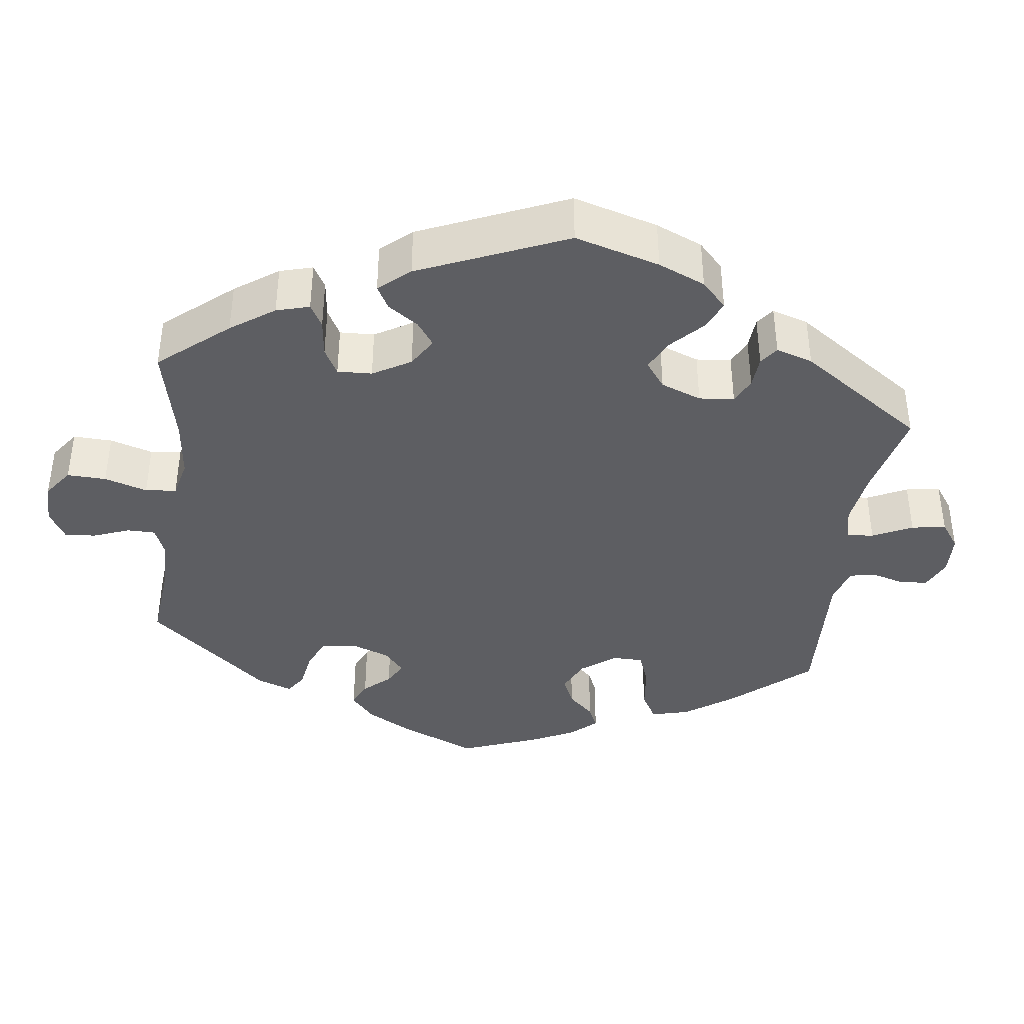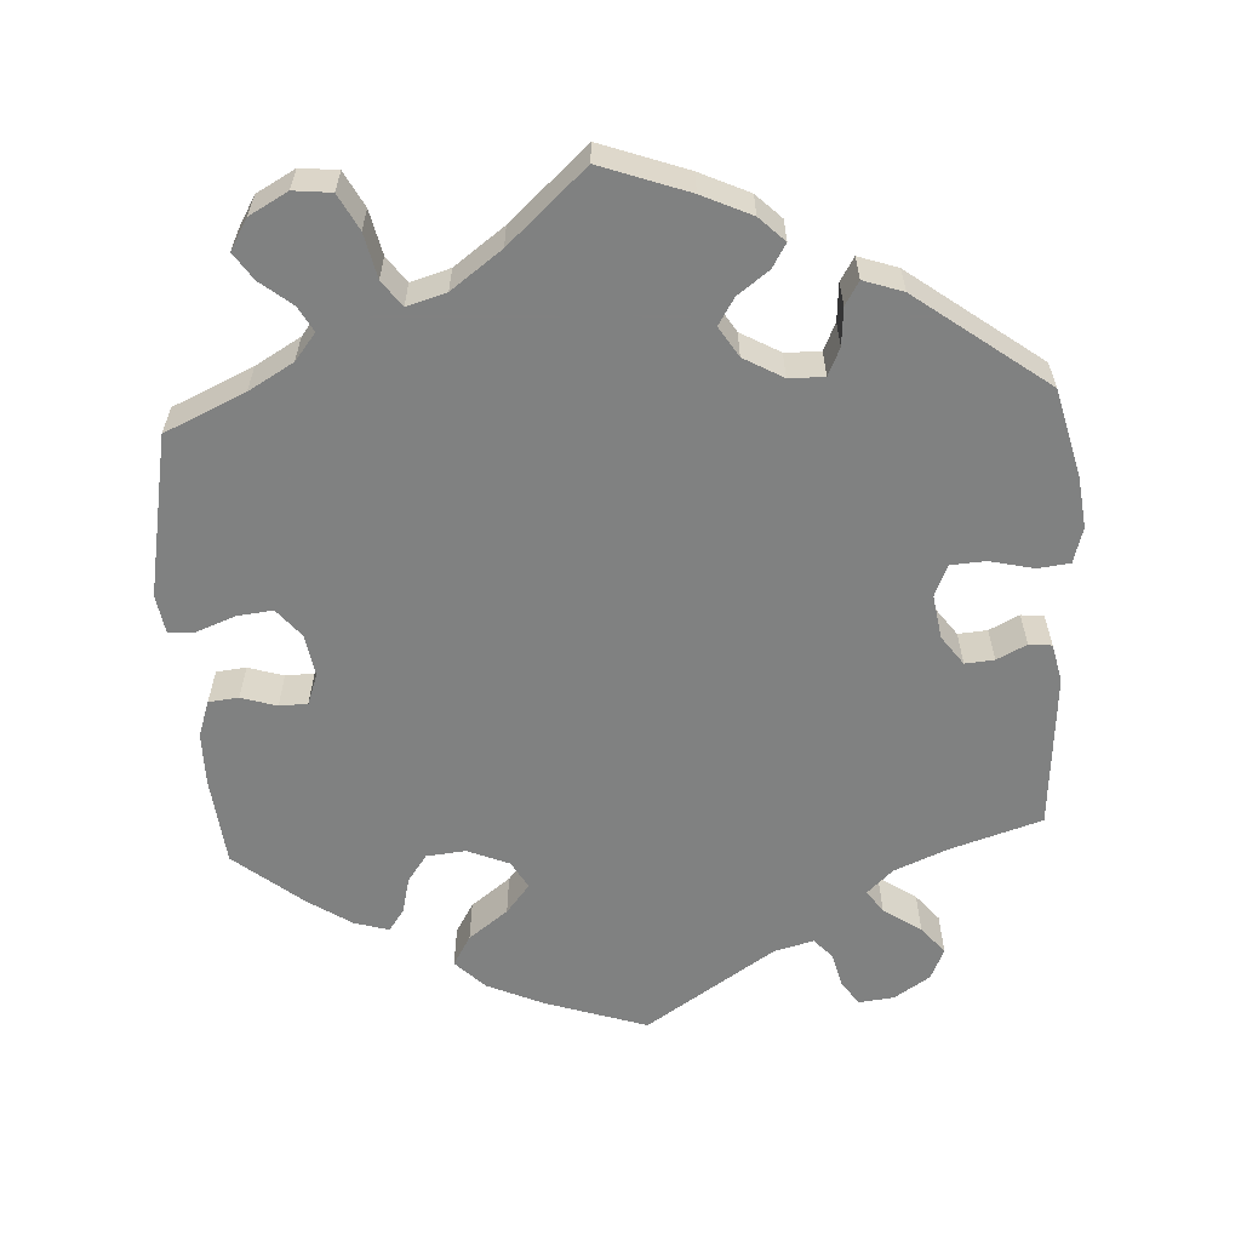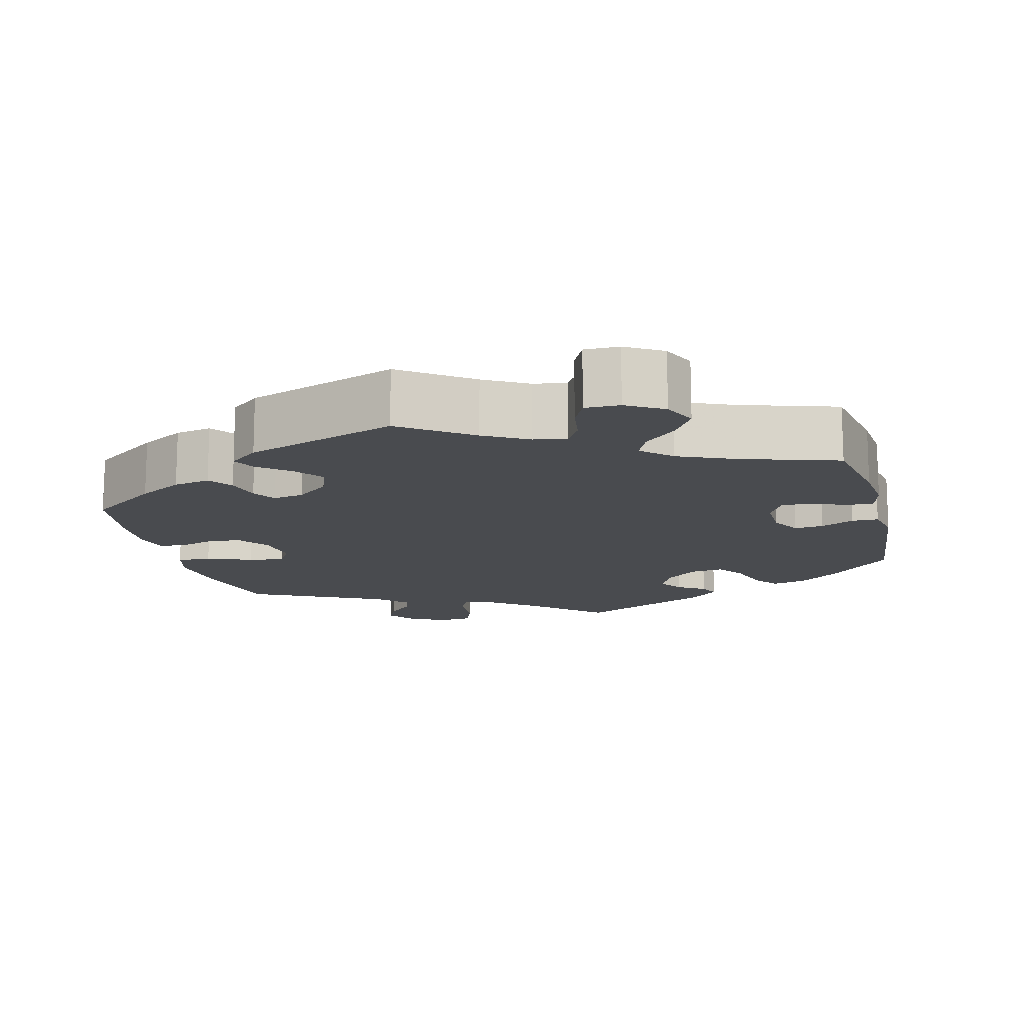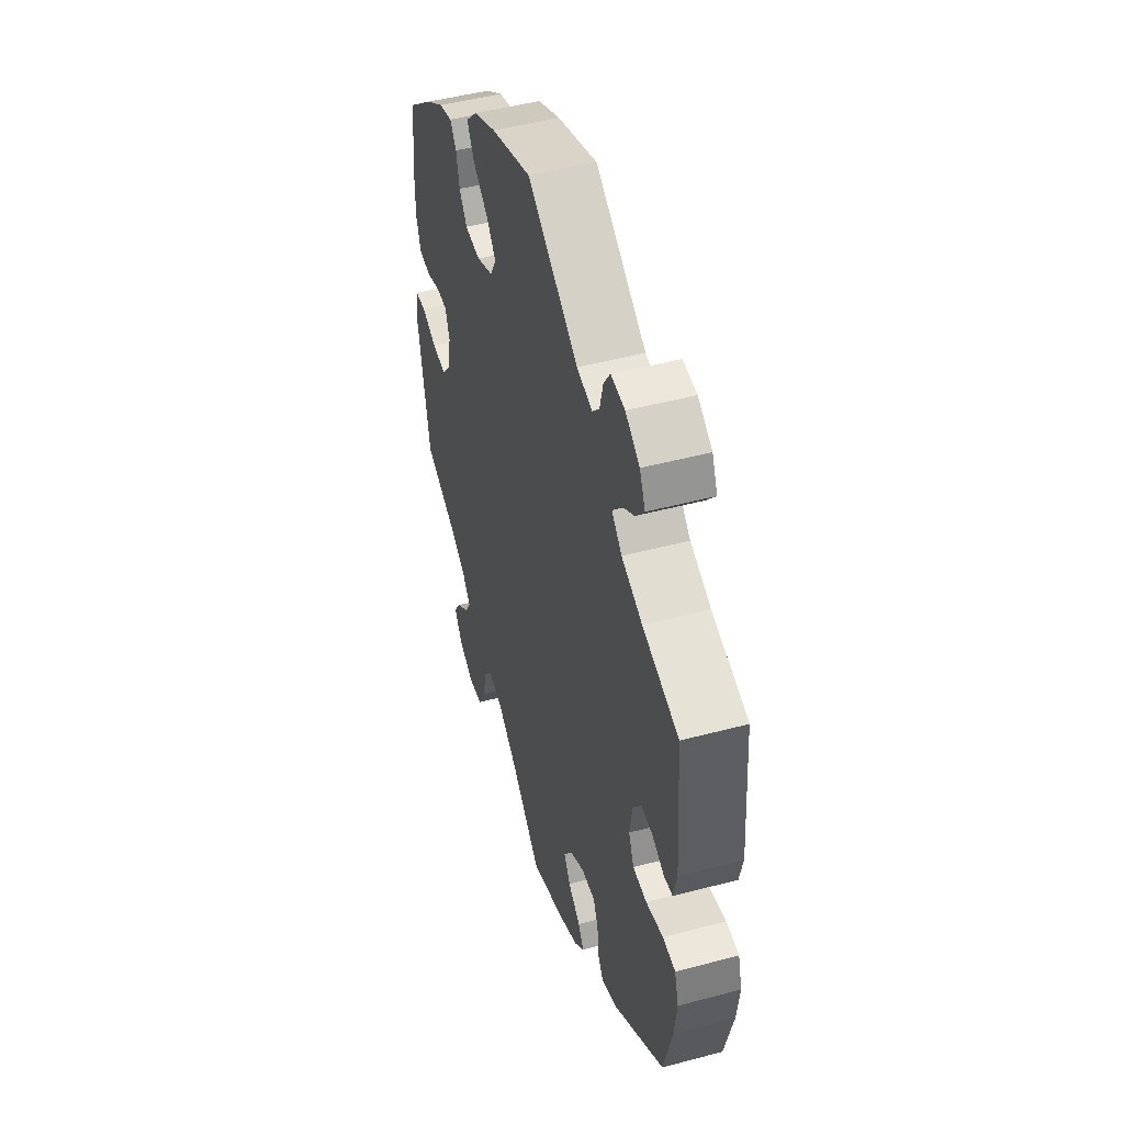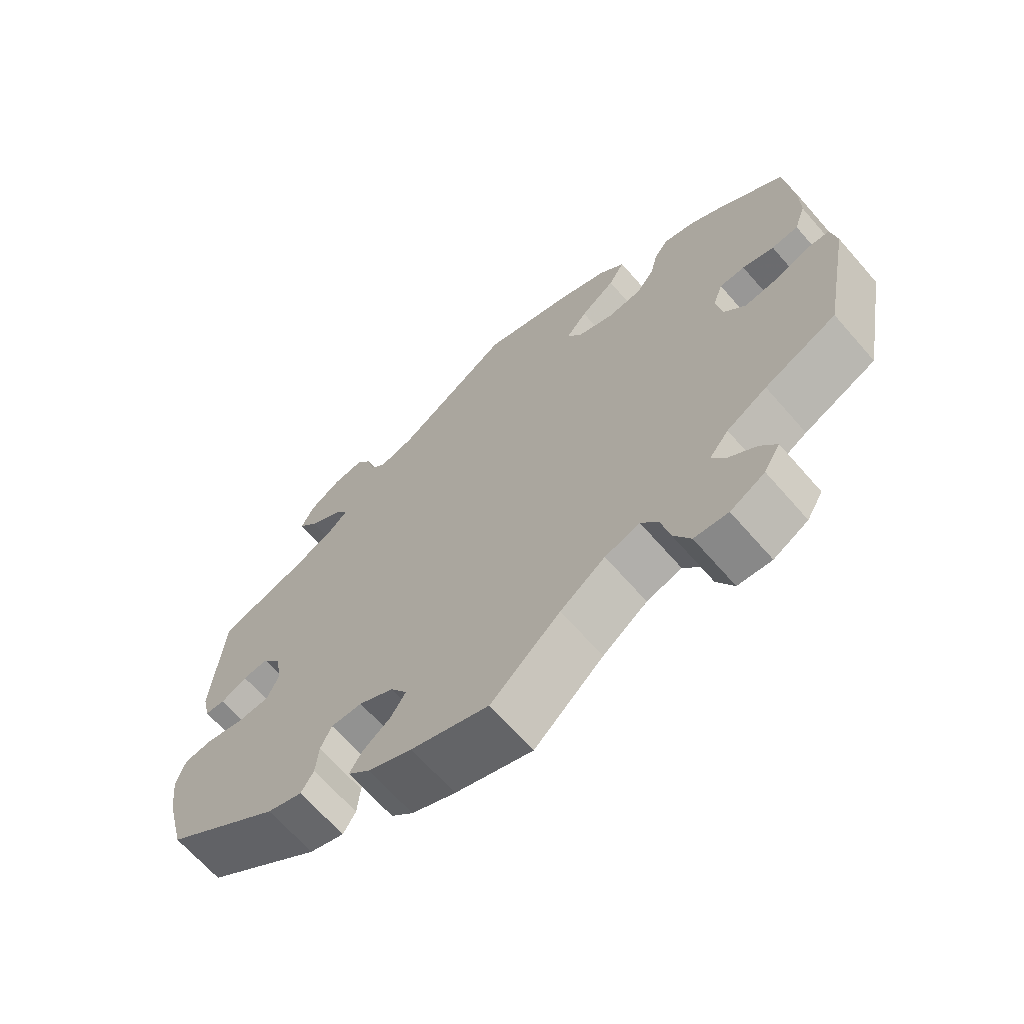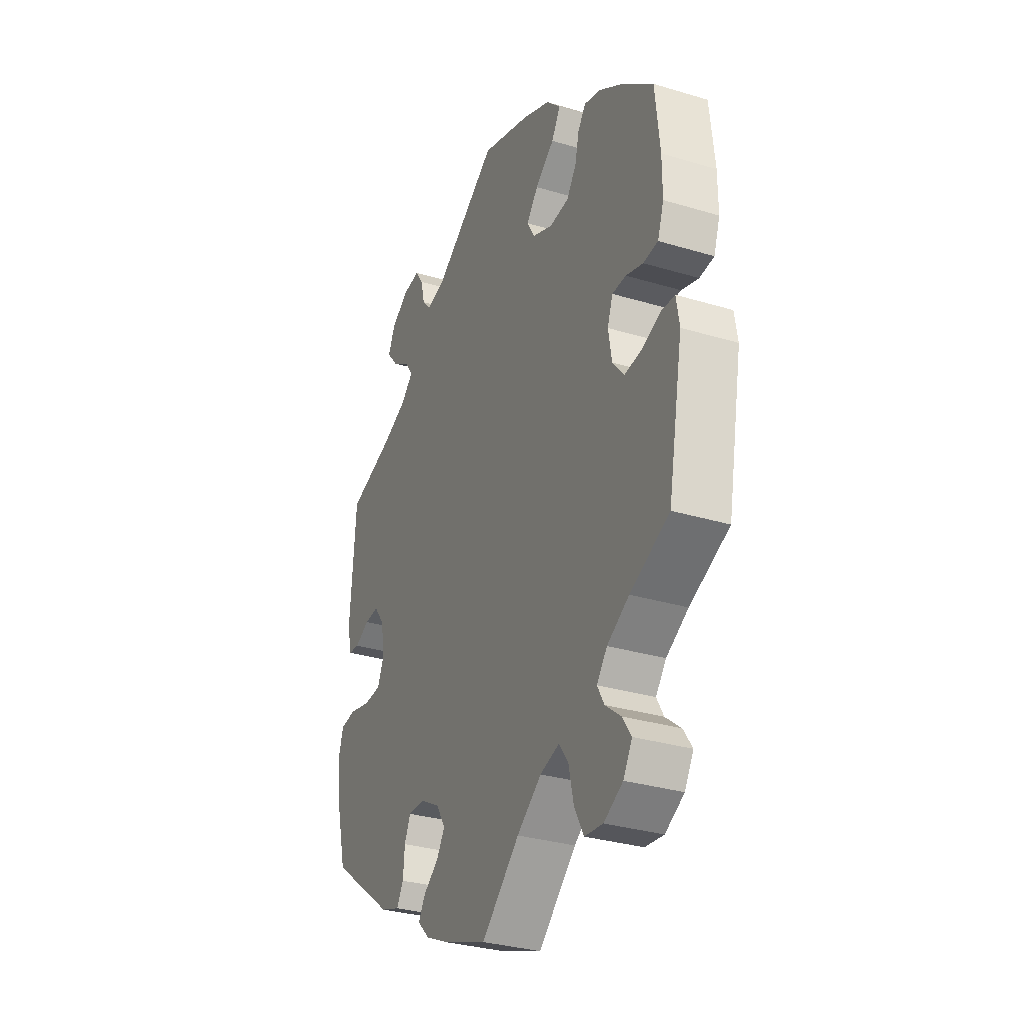
<metadata>
{"format":"obj","ext":"obj","renderer":"f3d","projection":"perspective","resolution":1024,"background":"white","views":[{"elev":-38.8,"azim":-127.5,"up":"+Y"},{"elev":-60.3,"azim":-176.8,"up":"+Y"},{"elev":-14.0,"azim":134.5,"up":"+Y"},{"elev":47.7,"azim":-106.7,"up":"+Z"},{"elev":-67.2,"azim":41.2,"up":"+Z"},{"elev":-31.6,"azim":66.9,"up":"+Z"}]}
</metadata>
<code>
v 0.398 0.07 -0.335
v 0.341 0.07 -0.368
v 0.314 0.07 -0.402
v 0.332 0.07 -0.434
v 0.372 0.07 -0.466
v 0.395 0.07 -0.5
v 0.372 0.07 -0.539
v 0.323 0.07 -0.566
v 0.275 0.07 -0.561
v 0.251 0.07 -0.516
v 0.238 0.07 -0.459
v 0.214 0.07 -0.426
v 0.164 0.07 -0.441
v 0.1 0.07 -0.488
v 0.001 0.07 -0.578
v -0.11 0.07 -0.538
v -0.173 0.07 -0.509
v -0.205 0.07 -0.478
v -0.187 0.07 -0.448
v -0.147 0.07 -0.418
v -0.126 0.07 -0.384
v -0.15 0.07 -0.346
v -0.2 0.07 -0.318
v -0.245 0.07 -0.317
v -0.261 0.07 -0.352
v -0.265 0.07 -0.4
v -0.283 0.07 -0.43
v -0.333 0.07 -0.413
v -0.5 0.07 -0.289
v -0.528 0.07 -0.178
v -0.536 0.07 -0.112
v -0.523 0.07 -0.067
v -0.482 0.07 -0.062
v -0.426 0.07 -0.075
v -0.381 0.07 -0.072
v -0.364 0.07 -0.032
v -0.373 0.07 0.024
v -0.4 0.07 0.061
v -0.437 0.07 0.058
v -0.475 0.07 0.039
v -0.504 0.07 0.042
v -0.515 0.07 0.091
v -0.5 0.07 0.289
v -0.383 0.07 0.326
v -0.316 0.07 0.354
v -0.283 0.07 0.385
v -0.303 0.07 0.414
v -0.351 0.07 0.446
v -0.38 0.07 0.481
v -0.362 0.07 0.521
v -0.316 0.07 0.551
v -0.271 0.07 0.556
v -0.25 0.07 0.525
v -0.239 0.07 0.481
v -0.216 0.07 0.456
v -0.166 0.07 0.469
v -0.001 0.07 0.578
v 0.129 0.07 0.535
v 0.201 0.07 0.503
v 0.238 0.07 0.466
v 0.215 0.07 0.427
v 0.165 0.07 0.389
v 0.135 0.07 0.352
v 0.155 0.07 0.317
v 0.208 0.07 0.295
v 0.258 0.07 0.3
v 0.283 0.07 0.335
v 0.294 0.07 0.381
v 0.314 0.07 0.409
v 0.358 0.07 0.396
v 0.413 0.07 0.36
v 0.5 0.07 0.29
v 0.512 0.07 0.177
v 0.512 0.07 0.11
v 0.496 0.07 0.064
v 0.458 0.07 0.06
v 0.413 0.07 0.074
v 0.377 0.07 0.073
v 0.363 0.07 0.034
v 0.372 0.07 -0.02
v 0.402 0.07 -0.056
v 0.447 0.07 -0.051
v 0.497 0.07 -0.032
v 0.531 0.07 -0.034
v 0.539 0.07 -0.083
v 0.5 0.07 -0.289
v 0.398 0 -0.335
v 0.341 0 -0.368
v 0.314 0 -0.402
v 0.332 0 -0.434
v 0.372 0 -0.466
v 0.395 0 -0.5
v 0.372 0 -0.539
v 0.323 0 -0.566
v 0.275 0 -0.561
v 0.251 0 -0.516
v 0.238 0 -0.459
v 0.214 0 -0.426
v 0.164 0 -0.441
v 0.1 0 -0.488
v 0.001 0 -0.578
v -0.11 0 -0.538
v -0.173 0 -0.509
v -0.205 0 -0.478
v -0.187 0 -0.448
v -0.147 0 -0.418
v -0.126 0 -0.384
v -0.15 0 -0.346
v -0.2 0 -0.318
v -0.245 0 -0.317
v -0.261 0 -0.352
v -0.265 0 -0.4
v -0.283 0 -0.43
v -0.333 0 -0.413
v -0.5 0 -0.289
v -0.528 0 -0.178
v -0.536 0 -0.112
v -0.523 0 -0.067
v -0.482 0 -0.062
v -0.426 0 -0.075
v -0.381 0 -0.072
v -0.364 0 -0.032
v -0.373 0 0.024
v -0.4 0 0.061
v -0.437 0 0.058
v -0.475 0 0.039
v -0.504 0 0.042
v -0.515 0 0.091
v -0.5 0 0.289
v -0.383 0 0.326
v -0.316 0 0.354
v -0.283 0 0.385
v -0.303 0 0.414
v -0.351 0 0.446
v -0.38 0 0.481
v -0.362 0 0.521
v -0.316 0 0.551
v -0.271 0 0.556
v -0.25 0 0.525
v -0.239 0 0.481
v -0.216 0 0.456
v -0.166 0 0.469
v -0.001 0 0.578
v 0.129 0 0.535
v 0.201 0 0.503
v 0.238 0 0.466
v 0.215 0 0.427
v 0.165 0 0.389
v 0.135 0 0.352
v 0.155 0 0.317
v 0.208 0 0.295
v 0.258 0 0.3
v 0.283 0 0.335
v 0.294 0 0.381
v 0.314 0 0.409
v 0.358 0 0.396
v 0.413 0 0.36
v 0.5 0 0.29
v 0.512 0 0.177
v 0.512 0 0.11
v 0.496 0 0.064
v 0.458 0 0.06
v 0.413 0 0.074
v 0.377 0 0.073
v 0.363 0 0.034
v 0.372 0 -0.02
v 0.402 0 -0.056
v 0.447 0 -0.051
v 0.497 0 -0.032
v 0.531 0 -0.034
v 0.539 0 -0.083
v 0.5 0 -0.289
f 85 86 1
f 82 83 84 85
f 81 82 85 1
f 80 81 1 2
f 79 80 2 3
f 74 75 76 77
f 74 77 78
f 73 74 78
f 72 73 78
f 71 72 78
f 70 71 78 79
f 67 68 69 70
f 66 67 70 79
f 59 60 61 62
f 59 62 63
f 56 57 58 59
f 55 56 59 63
f 51 52 53 54
f 51 54 55
f 50 51 55
f 47 48 49 50
f 46 47 50 55
f 41 42 43 44
f 39 40 41 44
f 38 39 44 45
f 37 38 45 46
f 31 32 33 34
f 31 34 35
f 30 31 35
f 29 30 35
f 28 29 35
f 25 26 27 28
f 24 25 28 35
f 23 24 35 36
f 17 18 19 20
f 17 20 21
f 14 15 16 17
f 13 14 17 21
f 12 13 21 22
f 8 9 10 11
f 8 11 12
f 7 8 12
f 4 5 6 7
f 3 4 7 12
f 65 66 79 3
f 46 55 63 64
f 37 46 64 65
f 23 36 37 65
f 22 23 65
f 3 12 22 65
f 87 172 171
f 171 170 169 168
f 87 171 168 167
f 88 87 167 166
f 89 88 166 165
f 163 162 161 160
f 164 163 160
f 164 160 159
f 164 159 158
f 164 158 157
f 165 164 157 156
f 156 155 154 153
f 165 156 153 152
f 148 147 146 145
f 149 148 145
f 145 144 143 142
f 149 145 142 141
f 140 139 138 137
f 141 140 137
f 141 137 136
f 136 135 134 133
f 141 136 133 132
f 130 129 128 127
f 130 127 126 125
f 131 130 125 124
f 132 131 124 123
f 120 119 118 117
f 121 120 117
f 121 117 116
f 121 116 115
f 121 115 114
f 114 113 112 111
f 121 114 111 110
f 122 121 110 109
f 106 105 104 103
f 107 106 103
f 103 102 101 100
f 107 103 100 99
f 108 107 99 98
f 97 96 95 94
f 98 97 94
f 98 94 93
f 93 92 91 90
f 98 93 90 89
f 89 165 152 151
f 150 149 141 132
f 151 150 132 123
f 151 123 122 109
f 151 109 108
f 151 108 98 89
f 1 87 88 2
f 2 88 89 3
f 3 89 90 4
f 4 90 91 5
f 5 91 92 6
f 6 92 93 7
f 7 93 94 8
f 8 94 95 9
f 9 95 96 10
f 10 96 97 11
f 11 97 98 12
f 12 98 99 13
f 13 99 100 14
f 14 100 101 15
f 15 101 102 16
f 16 102 103 17
f 17 103 104 18
f 18 104 105 19
f 19 105 106 20
f 20 106 107 21
f 21 107 108 22
f 22 108 109 23
f 23 109 110 24
f 24 110 111 25
f 25 111 112 26
f 26 112 113 27
f 27 113 114 28
f 28 114 115 29
f 29 115 116 30
f 30 116 117 31
f 31 117 118 32
f 32 118 119 33
f 33 119 120 34
f 34 120 121 35
f 35 121 122 36
f 36 122 123 37
f 37 123 124 38
f 38 124 125 39
f 39 125 126 40
f 40 126 127 41
f 41 127 128 42
f 42 128 129 43
f 43 129 130 44
f 44 130 131 45
f 45 131 132 46
f 46 132 133 47
f 47 133 134 48
f 48 134 135 49
f 49 135 136 50
f 50 136 137 51
f 51 137 138 52
f 52 138 139 53
f 53 139 140 54
f 54 140 141 55
f 55 141 142 56
f 56 142 143 57
f 57 143 144 58
f 58 144 145 59
f 59 145 146 60
f 60 146 147 61
f 61 147 148 62
f 62 148 149 63
f 63 149 150 64
f 64 150 151 65
f 65 151 152 66
f 66 152 153 67
f 67 153 154 68
f 68 154 155 69
f 69 155 156 70
f 70 156 157 71
f 71 157 158 72
f 72 158 159 73
f 73 159 160 74
f 74 160 161 75
f 75 161 162 76
f 76 162 163 77
f 77 163 164 78
f 78 164 165 79
f 79 165 166 80
f 80 166 167 81
f 81 167 168 82
f 82 168 169 83
f 83 169 170 84
f 84 170 171 85
f 85 171 172 86
f 86 172 87 1

</code>
